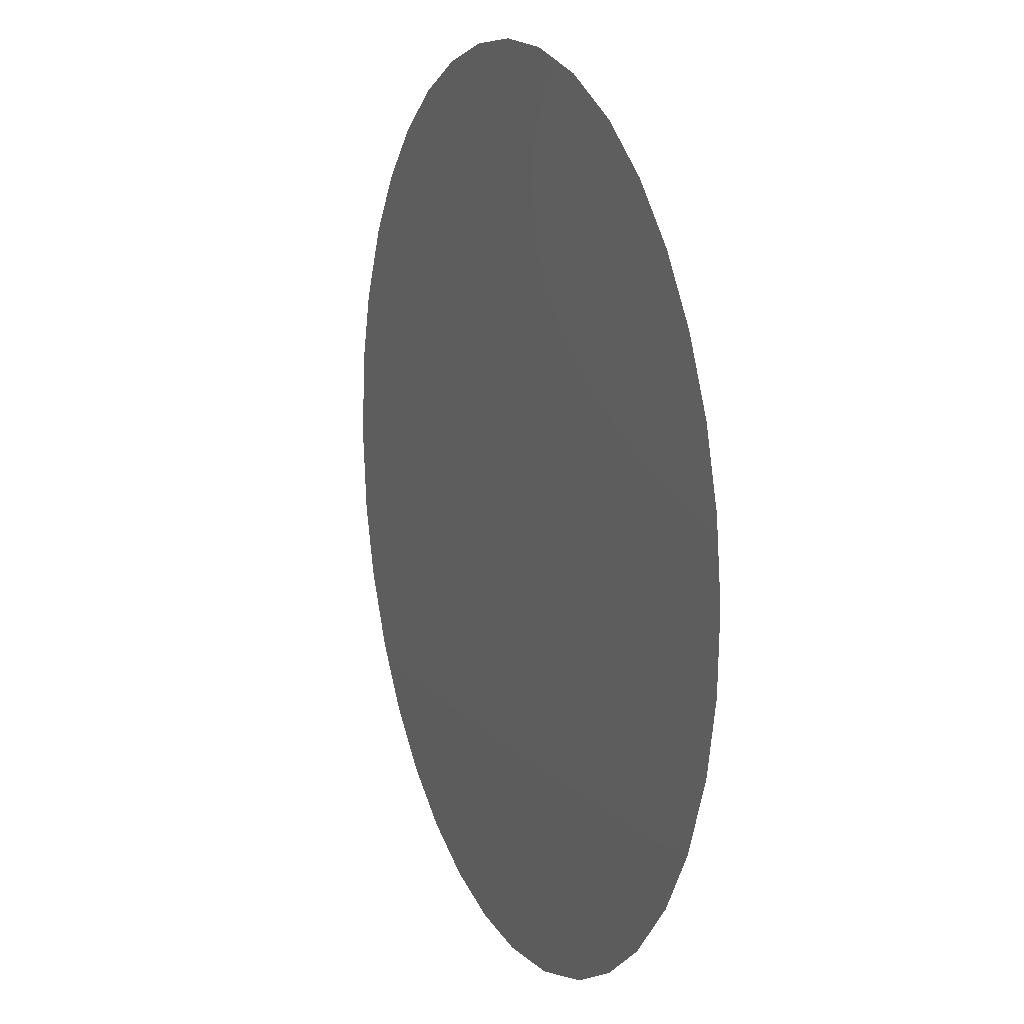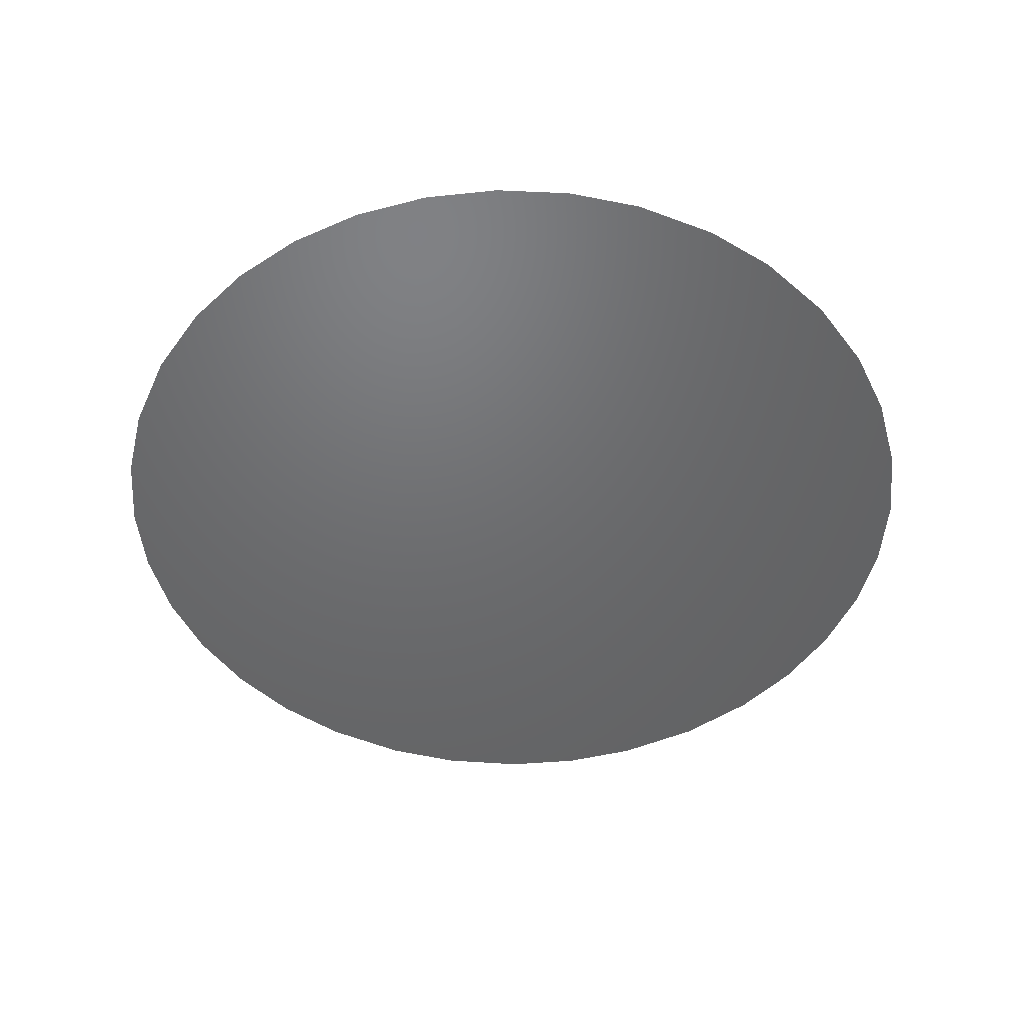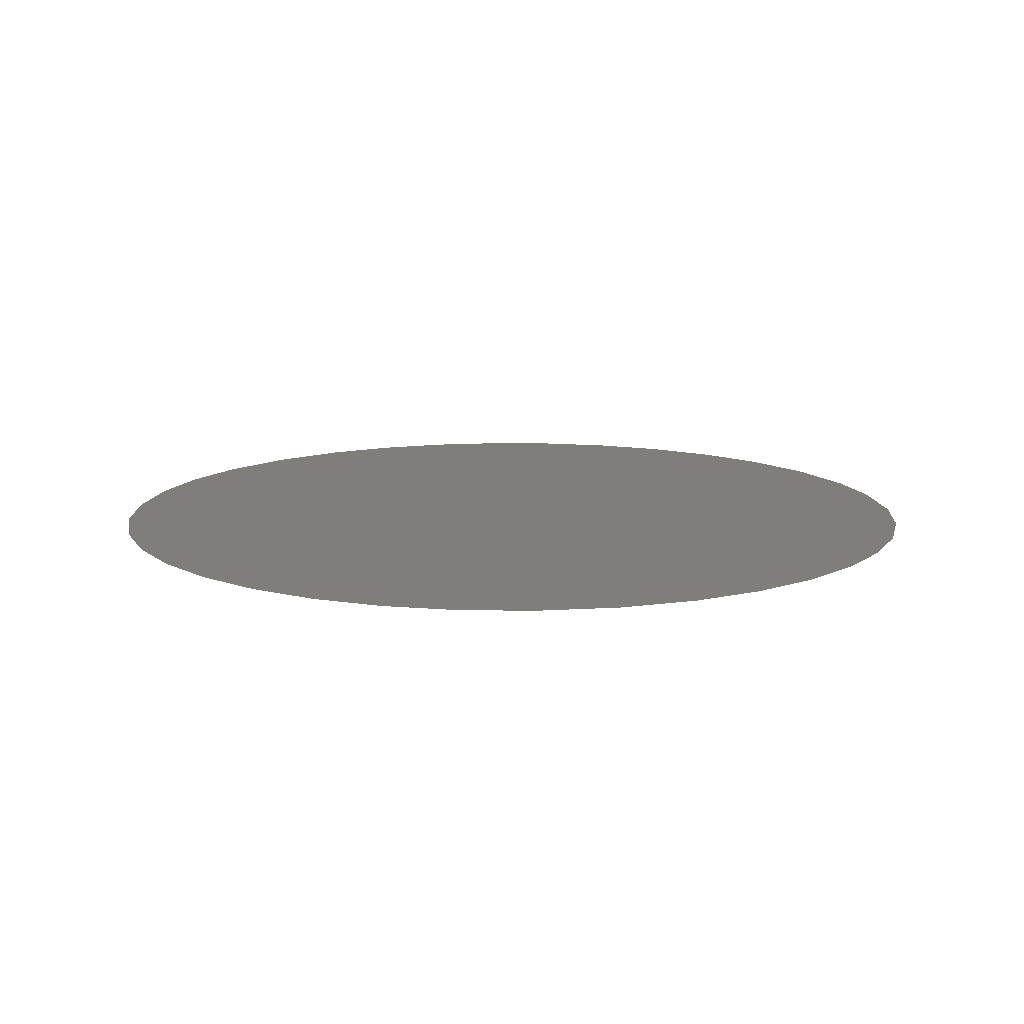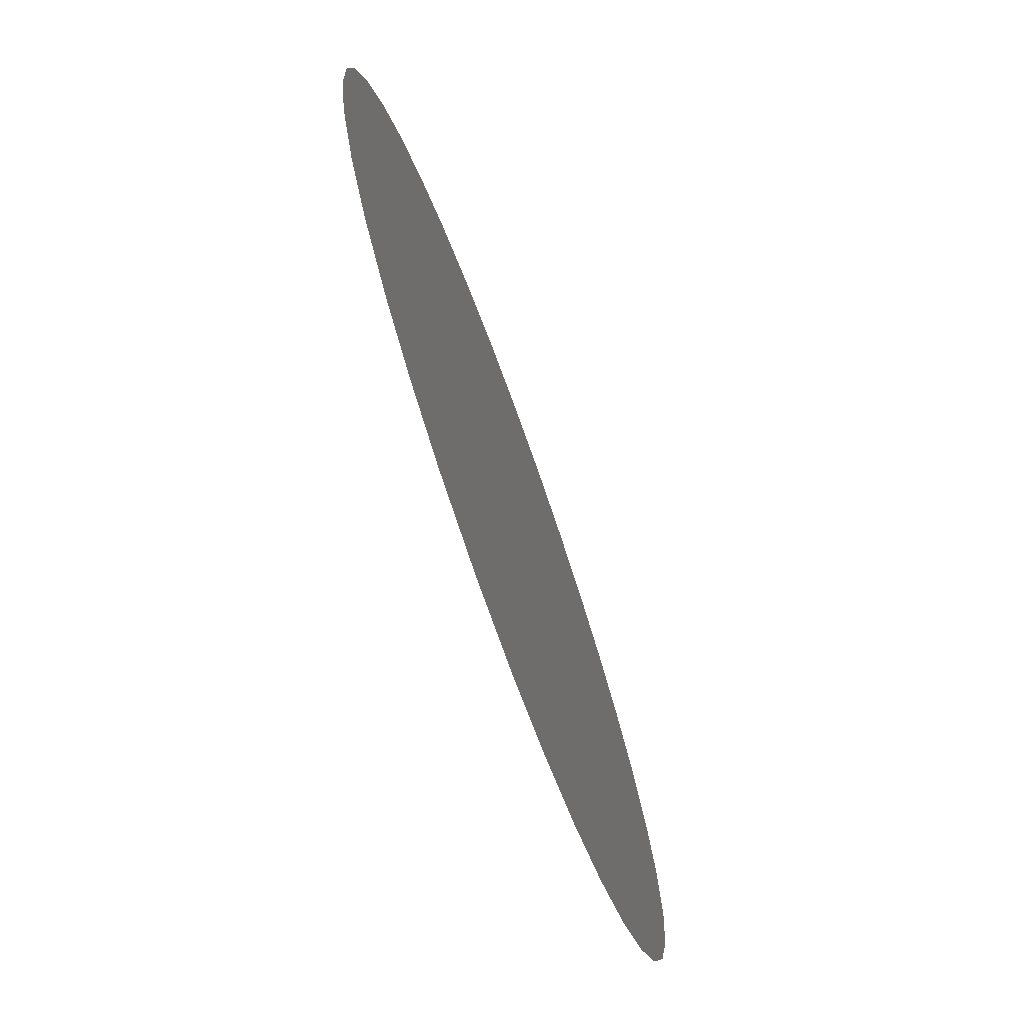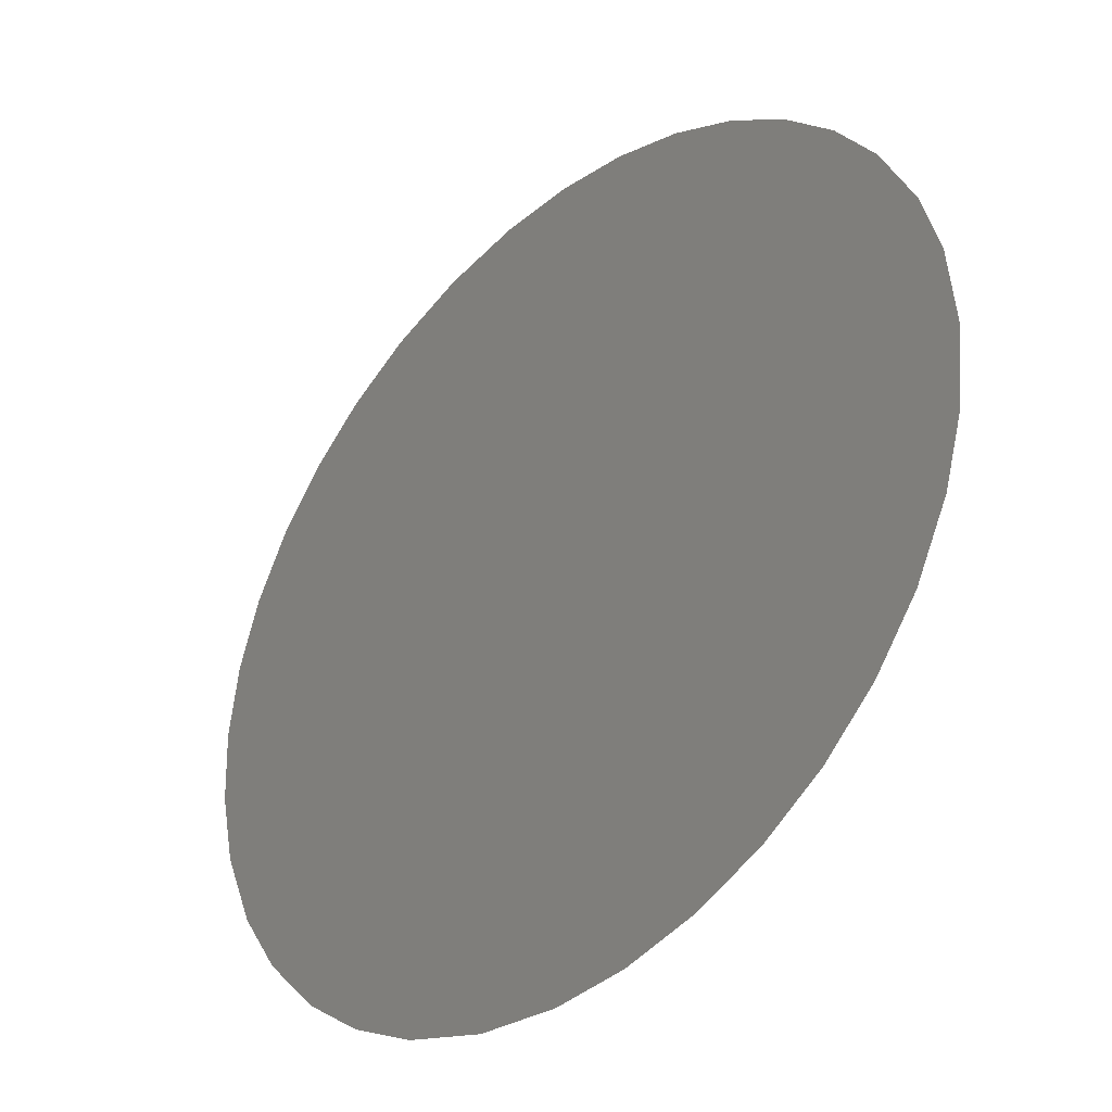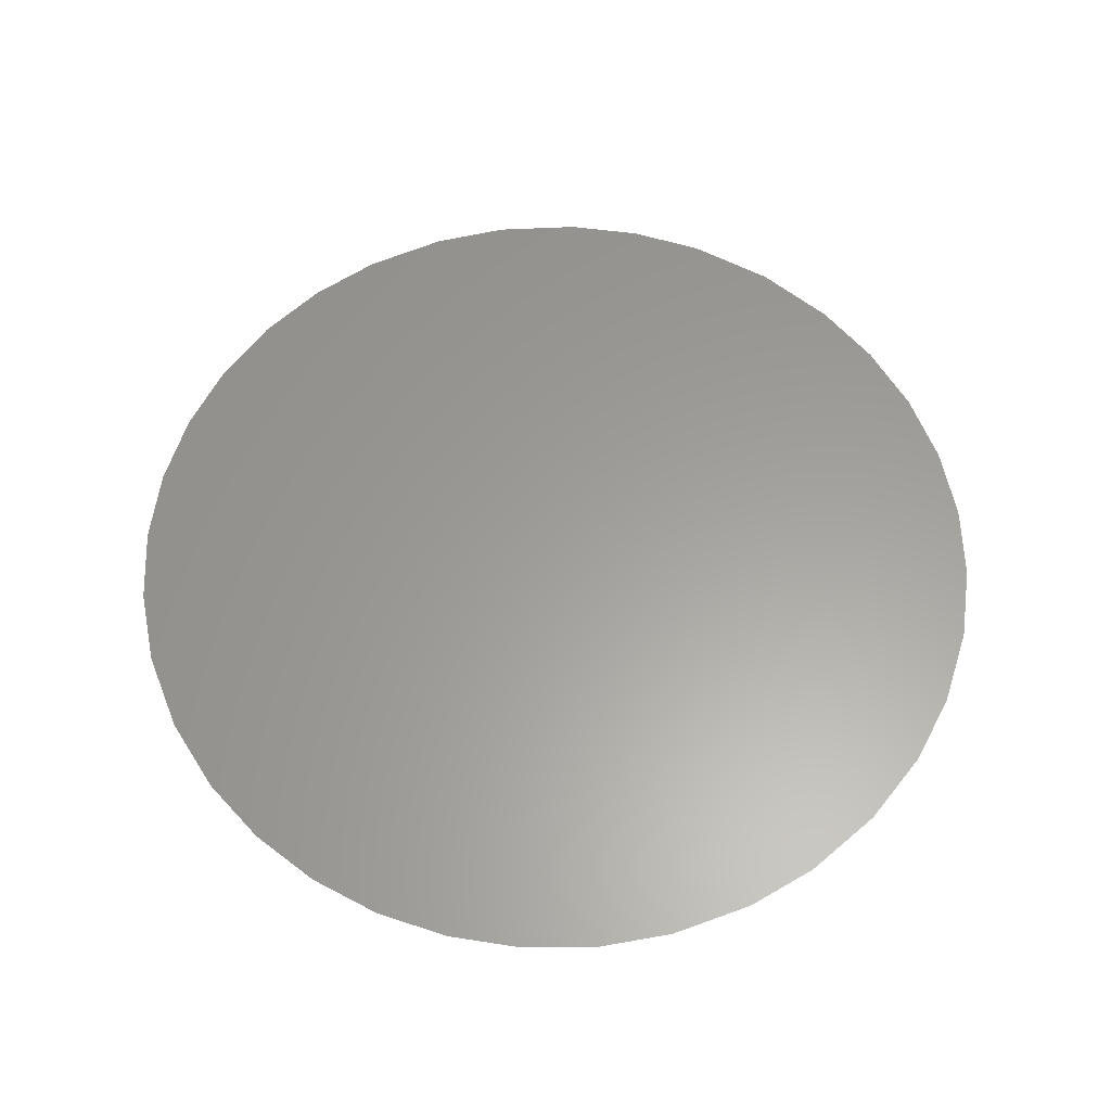
<metadata>
{"format":"stl","ext":"stl","renderer":"f3d","projection":"perspective","resolution":1024,"background":"white","views":[{"elev":13.2,"azim":-111.9,"up":"+Z"},{"elev":-48.4,"azim":42.0,"up":"+Y"},{"elev":12.4,"azim":-32.5,"up":"+Y"},{"elev":-73.4,"azim":-70.1,"up":"+Z"},{"elev":-37.4,"azim":44.2,"up":"+Z"},{"elev":60.8,"azim":44.2,"up":"+Y"}]}
</metadata>
<code>
# stl→obj: 121 verts, 204 faces
v 0.3 -0.1 0.08002
v 0.3033 -0.1 0.0803
v 0.3014 -0.1 0.0826
v 0.3066 -0.1 0.08115
v 0.3097 -0.1 0.08254
v 0.3072 -0.1 0.08434
v 0.3125 -0.1 0.08444
v 0.315 -0.1 0.08677
v 0.3117 -0.1 0.08733
v 0.317 -0.1 0.08952
v 0.3187 -0.1 0.0928
v 0.3151 -0.1 0.09256
v 0.3196 -0.1 0.09604
v 0.32 -0.1 0.09972
v 0.3166 -0.1 0.09841
v 0.3197 -0.1 0.1036
v 0.3188 -0.1 0.1068
v 0.3171 -0.1 0.1046
v 0.3172 -0.1 0.1102
v 0.3153 -0.1 0.1129
v 0.3139 -0.1 0.1098
v 0.3129 -0.1 0.1153
v 0.3101 -0.1 0.1173
v 0.31 -0.1 0.1143
v 0.3071 -0.1 0.1187
v 0.3038 -0.1 0.1197
v 0.305 -0.1 0.1169
v 0.3005 -0.1 0.12
v 0.2971 -0.1 0.1198
v 0.2988 -0.1 0.1168
v 0.2936 -0.1 0.119
v 0.2902 -0.1 0.1174
v 0.2928 -0.1 0.1159
v 0.2873 -0.1 0.1155
v 0.2849 -0.1 0.1131
v 0.2879 -0.1 0.1123
v 0.2829 -0.1 0.1104
v 0.2814 -0.1 0.1074
v 0.2847 -0.1 0.1081
v 0.2804 -0.1 0.1042
v 0.28 -0.1 0.1008
v 0.2827 -0.1 0.1021
v 0.2802 -0.1 0.09745
v 0.2809 -0.1 0.09414
v 0.2832 -0.1 0.09641
v 0.2823 -0.1 0.09065
v 0.2842 -0.1 0.0878
v 0.2858 -0.1 0.0907
v 0.2867 -0.1 0.08505
v 0.2894 -0.1 0.08305
v 0.2896 -0.1 0.08646
v 0.2924 -0.1 0.08151
v 0.2962 -0.1 0.08038
v 0.2952 -0.1 0.0837
v 0.2987 -0.1 0.083
v 0.3044 -0.1 0.08359
v 0.3098 -0.1 0.08513
v 0.3136 -0.1 0.08995
v 0.3168 -0.1 0.09506
v 0.317 -0.1 0.1015
v 0.3158 -0.1 0.1072
v 0.3118 -0.1 0.112
v 0.3075 -0.1 0.1155
v 0.302 -0.1 0.1167
v 0.2957 -0.1 0.1165
v 0.2905 -0.1 0.114
v 0.2856 -0.1 0.1106
v 0.2837 -0.1 0.105
v 0.2821 -0.1 0.09951
v 0.2845 -0.1 0.09355
v 0.287 -0.1 0.08802
v 0.2922 -0.1 0.08491
v 0.3107 -0.1 0.09345
v 0.3134 -0.1 0.09614
v 0.3128 -0.1 0.1002
v 0.3143 -0.1 0.1038
v 0.3075 -0.1 0.1115
v 0.2975 -0.1 0.1133
v 0.2912 -0.1 0.1104
v 0.2881 -0.1 0.109
v 0.2861 -0.1 0.1028
v 0.285 -0.1 0.09957
v 0.2891 -0.1 0.09412
v 0.2892 -0.1 0.09017
v 0.3049 -0.1 0.08737
v 0.3082 -0.1 0.08751
v 0.3101 -0.1 0.09005
v 0.3013 -0.1 0.08625
v 0.3128 -0.1 0.1067
v 0.2943 -0.1 0.1123
v 0.3099 -0.1 0.1083
v 0.3044 -0.1 0.1135
v 0.3008 -0.1 0.1131
v 0.2873 -0.1 0.1059
v 0.2923 -0.1 0.08862
v 0.287 -0.1 0.09674
v 0.2954 -0.1 0.08765
v 0.2981 -0.1 0.08613
v 0.3099 -0.1 0.09706
v 0.3107 -0.1 0.1036
v 0.3029 -0.1 0.1096
v 0.2949 -0.1 0.1077
v 0.291 -0.1 0.1067
v 0.2882 -0.1 0.1002
v 0.3059 -0.1 0.1078
v 0.292 -0.1 0.09245
v 0.3066 -0.1 0.09122
v 0.29 -0.1 0.1032
v 0.2959 -0.1 0.09169
v 0.3027 -0.1 0.09093
v 0.299 -0.1 0.08965
v 0.2985 -0.1 0.1087
v 0.3075 -0.1 0.1005
v 0.3051 -0.1 0.09577
v 0.3071 -0.1 0.1044
v 0.3025 -0.1 0.1029
v 0.2919 -0.1 0.09899
v 0.2946 -0.1 0.09615
v 0.2934 -0.1 0.1037
v 0.2999 -0.1 0.09582
v 0.2976 -0.1 0.1021
f 1 2 3
f 4 5 6
f 7 8 9
f 10 11 12
f 13 14 15
f 16 17 18
f 19 20 21
f 22 23 24
f 25 26 27
f 28 29 30
f 31 32 33
f 34 35 36
f 37 38 39
f 40 41 42
f 43 44 45
f 46 47 48
f 49 50 51
f 52 53 54
f 53 1 55
f 54 53 55
f 1 3 55
f 2 4 56
f 5 7 57
f 8 10 58
f 11 13 59
f 14 16 60
f 17 19 61
f 20 22 62
f 23 25 63
f 26 28 64
f 29 31 65
f 32 34 66
f 35 37 67
f 38 40 68
f 41 43 69
f 44 46 70
f 47 49 71
f 50 52 72
f 57 7 9
f 2 56 3
f 6 5 57
f 9 8 58
f 12 11 59
f 15 14 60
f 18 17 61
f 21 20 62
f 24 23 63
f 27 26 64
f 30 29 65
f 33 32 66
f 36 35 67
f 39 38 68
f 42 41 69
f 45 44 70
f 48 47 71
f 51 50 72
f 56 4 6
f 58 10 12
f 59 13 15
f 60 16 18
f 61 19 21
f 62 22 24
f 63 25 27
f 64 28 30
f 65 31 33
f 66 34 36
f 67 37 39
f 68 40 42
f 69 43 45
f 70 46 48
f 71 49 51
f 72 52 54
f 58 12 73
f 12 59 74
f 73 12 74
f 59 15 74
f 15 60 75
f 60 18 76
f 75 60 76
f 18 61 76
f 24 63 77
f 30 65 78
f 66 36 79
f 36 67 80
f 79 36 80
f 67 39 80
f 68 42 81
f 42 69 82
f 81 42 82
f 69 45 82
f 70 48 83
f 48 71 84
f 83 48 84
f 71 51 84
f 56 6 85
f 6 57 86
f 85 6 86
f 57 9 86
f 9 58 87
f 86 9 87
f 58 73 87
f 3 56 88
f 56 85 88
f 76 61 89
f 61 21 89
f 15 75 74
f 78 65 90
f 65 33 90
f 21 62 91
f 62 24 77
f 63 27 92
f 77 63 92
f 27 64 92
f 64 30 93
f 92 64 93
f 30 78 93
f 66 79 90
f 21 91 89
f 33 66 90
f 39 68 94
f 80 39 94
f 68 81 94
f 84 51 95
f 51 72 95
f 45 70 96
f 82 45 96
f 70 83 96
f 72 54 97
f 3 88 55
f 54 55 98
f 97 54 98
f 55 88 98
f 95 72 97
f 91 62 77
f 73 74 99
f 74 75 99
f 75 76 100
f 76 89 100
f 77 92 101
f 92 93 101
f 90 79 102
f 89 91 100
f 79 80 103
f 102 79 103
f 80 94 103
f 81 82 104
f 82 96 104
f 91 77 105
f 77 101 105
f 83 84 106
f 84 95 106
f 85 86 107
f 86 87 107
f 94 81 108
f 103 94 108
f 81 104 108
f 106 95 109
f 95 97 109
f 88 85 110
f 85 107 110
f 98 88 111
f 88 110 111
f 78 90 112
f 93 78 112
f 90 102 112
f 101 93 112
f 99 75 113
f 75 100 113
f 73 99 114
f 100 91 115
f 113 100 115
f 91 105 115
f 109 97 111
f 105 101 116
f 101 112 116
f 96 83 117
f 110 107 114
f 83 106 118
f 117 83 118
f 106 109 118
f 97 98 111
f 73 114 107
f 102 103 119
f 103 108 119
f 73 107 87
f 99 113 114
f 114 120 110
f 109 111 120
f 118 109 120
f 111 110 120
f 102 121 112
f 104 96 117
f 104 117 108
f 108 117 119
f 117 118 121
f 118 120 121
f 119 117 121
f 116 112 121
f 105 116 115
f 120 114 116
f 121 102 119
f 115 116 113
f 116 121 120
f 116 114 113

</code>
